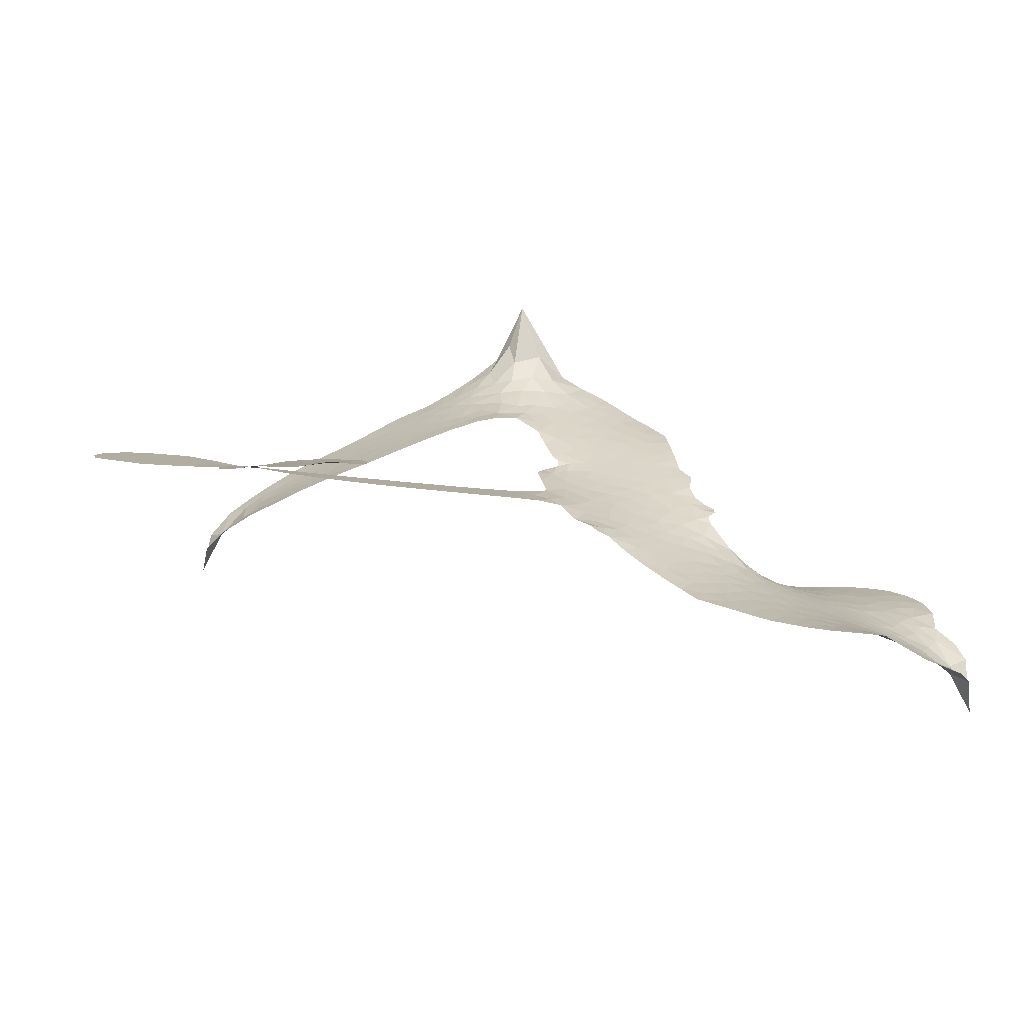
<metadata>
{"format":"obj","ext":"obj","renderer":"f3d","projection":"perspective","resolution":1024,"background":"white","views":[{"elev":10.3,"azim":157.8,"up":"+Z"}]}
</metadata>
<code>
v -6.904 0.5991 0.2257
v -6.885 0.6752 0.2142
v -6.85 0.7441 0.1893
v -6.875 0.8019 0.1564
v -6.873 0.8582 0.1258
v -6.84 0.9331 0
v -6.8 0.9794 0.102
v -6.755 1.006 0.135
v -6.711 1.014 0.1547
v -6.648 1 0.1819
v -6.584 0.9568 0.2241
v -6.517 1.007 0.2597
v -6.422 1.033 0.2811
v -6.343 1.033 0.2947
v -6.28 1.013 0.3046
v -6.2 0.9671 0.3194
v -6.063 0.8214 0.357
v -6.052 0.756 0.3705
v -5.961 0.5011 0.4716
v -5.935 0.4901 0.486
v -5.919 0.4669 0.5
v -5.909 0.3003 0.5272
v -5.393 0.2676 0.6118
v -5.058 0.2804 0.6795
v -5.051 0.2925 0.6864
v -5.17 0.4303 0.7179
v -5.24 0.5861 0.7338
v -5.235 0.6667 0.7382
v -5.191 0.6899 0.741
v -5.131 0.6779 0.75
v -5.068 0.6022 0.73
v -5.017 0.4855 0.7164
v -4.998 0.3312 0.6913
v -4.966 0.3137 0.6867
v -4.95 0.2872 0.6845
v -4.963 0.2304 0.6806
v -4.889 0.1803 0.6797
v -4.789 0.09448 0.6797
v -4.696 -0.0552 0.6797
v -4.699 -0.1029 0.6797
v -4.726 -0.1286 0.6797
v -4.788 -0.1261 0.6797
v -4.841 -0.09347 0.6797
v -4.932 0.007941 0.6797
v -5.017 0.2111 0.6784
v -5.923 0.1641 0.5463
v -5.957 0.01814 0.5748
v -5.981 0.003159 0.5774
v -6.025 0.0125 0.5876
v -6.032 -0.004161 0.6008
v -6.023 -0.02142 0.6103
v -6.03 -0.1521 0.669
v -5.991 -0.2272 0.7013
v -5.876 -0.2536 0.6935
v -5.537 -0.2793 0.5832
v -5.436 -0.2997 0.546
v -5.35 -0.3324 0.5055
v -5.29 -0.335 0.4795
v -5.13 -0.4191 0.3786
v -5.092 -0.4678 0.324
v -5.089 -0.5087 0.25
v -5.125 -0.5482 0.3476
v -5.193 -0.5768 0.4048
v -5.449 -0.6014 0.5381
v -5.648 -0.5944 0.6229
v -5.749 -0.6168 0.662
v -5.84 -0.6027 0.6969
v -6.007 -0.6033 0.7854
v -6.073 -0.5918 0.8353
v -6.149 -0.5602 1
v -6.253 -0.4782 0.7852
v -6.34 -0.362 0.7241
v -6.408 -0.1671 0.6592
v -6.421 -0.08763 0.64
v -6.368 0.1161 0.5732
v -6.379 0.1717 0.5548
v -6.35 0.2176 0.5366
v -6.344 0.2636 0.5138
v -6.371 0.3299 0.488
v -6.362 0.3515 0.4836
v -6.337 0.3607 0.475
v -6.334 0.3802 0.4601
v -6.356 0.4644 0.3966
v -6.389 0.4949 0.3579
v -6.432 0.4986 0.3262
v -6.634 0.4128 0.2586
v -6.698 0.3999 0.2511
v -6.783 0.4061 0.2439
v -6.842 0.4338 0.2394
v -6.875 0.4675 0.2368
v -6.899 0.5298 0.2319
v -5.476 0.1525 0.5994
v -5.033 0.2726 0.682
v -6.299 0.3641 0.4707
v -6.058 0.0174 0.5938
v -6.026 -0.08678 0.6381
v -6.338 0.3289 0.4874
v -5.965 0.4532 0.4858
v -5.94 0.09109 0.5622
v -5.247 0.161 0.6359
v -5.02 0.3051 0.688
v -5.131 0.1768 0.6569
v -5.073 0.1917 0.6682
v -6.358 0.2965 0.4976
v -6.036 0.05319 0.5788
v -5.11 0.3613 0.7066
v -4.992 0.2735 0.6836
v -5.056 0.3482 0.6984
v -5.145 -0.493 0.3594
v -4.751 -0.07521 0.6797
v -6.288 0.4313 0.4356
v -6.058 -0.02962 0.6142
v -6.315 0.2938 0.5014
v -6.799 0.5082 0.2382
v -6.718 0.9324 0.1552
v -6.404 0.571 0.3324
v -5.914 0.3837 0.5019
v -5.991 0.04723 0.574
v -5.222 0.2603 0.6416
v -5.138 0.2652 0.6585
v -6.111 0.07456 0.5787
v -6.048 0.485 0.4567
v -6.281 0.2329 0.5268
v -6.317 0.537 0.378
v -6.005 0.1153 0.5604
v -5.06 0.2352 0.6737
v -6.142 -0.006171 0.6088
v -5.108 0.2251 0.6633
v -5.16 0.2189 0.6528
v -6.304 0.1576 0.5563
v -5.324 -0.4388 0.4835
v -4.976 0.1064 0.6798
v -5.185 0.6235 0.7367
v -5.007 0.4086 0.7065
v -4.742 0.01978 0.6797
v -6.774 0.8267 0.1614
v -5.189 0.1667 0.6462
v -5.322 -0.3821 0.4878
v -4.966 0.169 0.6796
v -5.424 -0.4059 0.5314
v -5.21 -0.3771 0.436
v -5.264 -0.413 0.4558
v -6.347 0.912 0.2996
v -6.019 -0.4786 0.7746
v -6.838 0.569 0.2303
v -6.688 0.5103 0.2508
v -6.779 0.921 0.111
v -6.172 0.3758 0.4757
v -6.132 -0.1136 0.6496
v -5.205 0.5081 0.7265
v -5.07 0.4085 0.709
v -6.819 0.7919 0.1686
v -6.75 0.714 0.2103
v -6.766 0.7695 0.189
v -6.659 0.7702 0.2197
v -6.713 0.8066 0.1922
v -5.321 -0.5891 0.4788
v -5.202 -0.4485 0.4135
v -6.328 0.9719 0.2993
v -6.174 0.7683 0.3529
v -6.031 -0.5427 0.8021
v -6.676 0.4535 0.2536
v -6.533 0.4557 0.2803
v -6.743 0.4696 0.2454
v -6.237 0.3877 0.4638
v -6.075 -0.1168 0.6517
v -6.108 -0.2041 0.6851
v -6.711 0.7522 0.2092
v -6.662 0.6642 0.2398
v -6.632 0.8675 0.2106
v -6.726 0.869 0.1665
v -6.401 0.9623 0.2852
v -6.266 0.9193 0.3145
v -6.111 0.7793 0.3597
v -5.923 -0.6026 0.7377
v -6.097 -0.4984 0.8371
v -6.245 0.3157 0.4939
v -6.184 0.4962 0.4282
v -6.662 0.8234 0.2071
v -6.581 0.801 0.2406
v -6.132 0.8941 0.3381
v -6.3 0.4848 0.4059
v -5.978 -0.5188 0.7629
v -5.922 -0.4289 0.7213
v -6.226 0.4494 0.4387
v -6.152 0.831 0.3449
v -6.006 0.6289 0.4135
v -6.252 0.5128 0.4069
v -6.204 0.8823 0.329
v -6.241 0.6373 0.3697
v -6.123 0.6632 0.3864
v -6.264 0.5766 0.3811
v -6.101 0.7195 0.3747
v -6.179 0.5794 0.4007
v -6.337 0.6385 0.3427
v -6.029 0.6925 0.3907
v -6.316 0.5896 0.3617
v -6.065 0.6438 0.4009
v -6.114 0.5964 0.408
v -6.05 0.5805 0.4239
v -6.096 0.5321 0.4322
v -5.984 0.5651 0.4395
v -6.118 0.4622 0.4521
v -6.026 0.5331 0.4445
v -6.367 0.5386 0.3566
v -6.106 0.02645 0.5947
v -6.157 0.04568 0.5908
v -6.186 0.1407 0.5591
v -6.243 -0.006317 0.6117
v -5.125 0.6186 0.7369
v -5.16 0.5597 0.7299
v -5.135 0.4927 0.722
v -6.745 0.5855 0.2361
v -6.744 0.5276 0.2418
v -6.041 0.3356 0.5029
v -6.814 0.6818 0.211
v -6.51 0.5699 0.2908
v -6.048 -0.2082 0.6893
v -6.086 -0.3105 0.7251
v -6.037 -0.2699 0.7096
v -6.091 -0.2562 0.705
v -6.193 -0.2596 0.7037
v -6.141 -0.2888 0.7171
v -5.999 -0.3632 0.7315
v -6.22 -0.3654 0.7473
v -6.033 -0.3227 0.7248
v -6.079 -0.3957 0.7615
v -5.961 -0.2971 0.71
v -6.191 -0.3161 0.7274
v -6.374 -0.2646 0.6901
v -6.148 -0.3734 0.7569
v -6.647 0.933 0.1933
v -6.679 0.891 0.1846
v -6.46 0.9826 0.2717
v -6.515 0.9341 0.2538
v -6.45 0.9161 0.2745
v -6.504 0.8459 0.2617
v -6.24 0.9901 0.3118
v -6.281 0.9657 0.3078
v -6.1 -0.5489 0.8842
v -6.175 -0.4861 0.8518
v -6.592 0.715 0.2505
v -6.166 0.9306 0.3281
v -6.296 0.7985 0.3236
v -6.241 0.1795 0.5464
v -6.251 0.1082 0.5721
v -6.148 0.2503 0.5222
v -6.214 0.2403 0.5242
v -6.173 0.1978 0.5395
v -6.106 0.1541 0.5533
v -6.303 -0.1088 0.6463
v -5.115 0.4406 0.7155
v -5.076 0.485 0.7185
v -5.043 0.5439 0.7232
v -5.101 0.5532 0.7269
v -6.788 0.5581 0.2347
v -6.798 0.6206 0.2253
v -6.74 0.65 0.2266
v -5.969 0.339 0.5093
v -6.062 0.4096 0.4783
v -6.8 0.7312 0.1974
v -6.456 0.5495 0.3121
v -6.457 0.6255 0.3038
v -6.483 0.4771 0.2987
v -6.606 0.4972 0.2655
v -6.529 0.5143 0.2851
v -6.58 0.5628 0.2703
v -6.553 0.6411 0.2714
v -6.068 -0.4505 0.7878
v -6.017 -0.4195 0.7543
v -6.13 -0.435 0.7952
v -6.194 -0.4245 0.7847
v -5.928 -0.3592 0.7124
v -5.706 -0.2656 0.6428
v -5.902 -0.3063 0.7002
v -5.862 -0.3587 0.6932
v -5.791 -0.2594 0.6703
v -5.853 -0.4264 0.6962
v -5.885 -0.4825 0.7136
v -5.743 -0.3789 0.6548
v -5.842 -0.3028 0.6848
v -5.94 -0.4803 0.7373
v -5.86 -0.5415 0.7058
v -5.805 -0.3862 0.6767
v -5.779 -0.3235 0.666
v -5.785 -0.5507 0.6752
v -5.718 -0.3245 0.6458
v -5.764 -0.4647 0.6647
v -5.633 -0.3969 0.6146
v -5.824 -0.4807 0.6883
v -5.621 -0.2723 0.6131
v -5.685 -0.3725 0.6342
v -5.707 -0.4334 0.6426
v -5.635 -0.3338 0.6166
v -5.696 -0.5205 0.6397
v -5.554 -0.3629 0.5857
v -5.934 -0.2403 0.7027
v -6.567 0.8905 0.2353
v -6.61 0.7609 0.2374
v -6.643 0.7213 0.2343
v -6.559 0.7546 0.2548
v -6.528 0.7979 0.2592
v -6.531 0.699 0.2708
v -6.43 0.7807 0.2913
v -6.503 0.7474 0.2734
v -6.464 0.6923 0.2928
v -6.401 0.6645 0.3173
v -6.383 0.6172 0.3315
v -6.338 0.7238 0.3253
v -6.412 0.7234 0.3044
v -6.263 0.8543 0.3226
v -6.325 0.8536 0.3098
v -6.231 0.798 0.337
v -6.401 0.8589 0.291
v -6.364 0.7981 0.3071
v -6.264 0.7318 0.3424
v -6.198 0.08523 0.5786
v -6.245 0.05109 0.5919
v -6.395 0.01447 0.6113
v -6.312 0.07345 0.5866
v -6.381 0.06531 0.5936
v -6.341 0.02789 0.6036
v -6.35 -0.04791 0.628
v -6.141 0.1161 0.5663
v -6.064 0.1118 0.5645
v -6.038 0.1788 0.5454
v -6.366 -0.1193 0.6483
v -6.261 -0.2903 0.7103
v -6.854 0.6275 0.2217
v -5.97 0.3962 0.4951
v -6.12 0.4039 0.472
v -6.17 0.4352 0.4535
v -6.114 0.3322 0.4968
v -6.017 0.4404 0.4769
v -6.584 0.4343 0.2675
v -6.507 0.6197 0.2876
v -6.606 0.6611 0.2543
v -6.637 0.6009 0.2533
v -6.694 0.6139 0.2406
v -5.731 -0.5638 0.6543
v -5.643 -0.4699 0.6182
v -6.554 0.8426 0.2449
v -6.454 0.863 0.2761
v -6.296 0.6819 0.3446
v -6.288 -0.04921 0.6271
v -6.217 -0.09919 0.6437
v -6.408 -0.03654 0.6271
v -5.981 0.1685 0.5475
v -5.947 0.2354 0.5353
v -6.091 0.2173 0.5342
v -6.022 0.2552 0.5264
v -6.019 0.3813 0.4925
v -6.177 0.3099 0.4999
v -6.64 0.5434 0.2572
v -5.634 -0.5326 0.6153
v -5.549 -0.5977 0.5793
v -5.532 -0.4874 0.5739
v -5.598 -0.596 0.6006
v -5.572 -0.5393 0.5895
v -5.507 -0.5476 0.5625
v -5.589 -0.4856 0.5968
v -5.559 -0.4277 0.5858
v -5.447 -0.4875 0.538
v -5.494 -0.4006 0.561
v -5.456 -0.3555 0.5482
v -5.4 -0.356 0.525
v -5.486 -0.2894 0.5649
v -5.701 0.1581 0.5668
v -5.649 0.2817 0.5732
v -5.974 0.2837 0.5228
v -6.081 0.2789 0.5162
v -5.45 -0.5444 0.5385
v -5.37 -0.5204 0.5021
v -5.385 -0.5952 0.5102
v -5.267 -0.4902 0.4493
v -5.507 -0.3385 0.569
v -5.812 0.1618 0.5522
v -5.322 -0.4938 0.4787
v -5.257 -0.5829 0.4437
v -5.291 -0.5396 0.4618
v -5.229 -0.5331 0.4252
v -5.779 0.2912 0.5547
v -5.899 0.2512 0.5374
v -5.844 0.2958 0.5441
v -4.809 -0.02224 0.6797
v -4.8 0.03631 0.6797
v -4.879 0.08052 0.6797
v -4.887 -0.04285 0.6797
v -4.861 0.01591 0.6797
v -6.814 0.8718 0.1157
v -6.112 -0.05744 0.6274
v -6.172 -0.0585 0.6288
v -6.179 0.6398 0.3826
v -6.174 0.7039 0.3671
v -6.149 0.5356 0.4213
v -6.296 -0.4201 0.7518
v -6.28 -0.3621 0.7348
v -5.582 -0.3137 0.5978
v -6.321 -0.1943 0.6725
v -6.253 -0.2188 0.685
v -6.184 -0.1827 0.6748
v -6.27 -0.1601 0.6639
v -6.137 -0.1632 0.6685
v -6.221 -0.149 0.6614
v -5.49 -0.4543 0.5572
v -5.386 -0.458 0.5116
v -5.37 -0.4066 0.5075
v -5.815 0.2317 0.5506
v -5.868 0.1631 0.5468
v -5.756 0.1986 0.5592
v -5.714 0.2865 0.564
v -5.589 0.1546 0.5828
v -5.694 0.2235 0.5674
v -5.645 0.1563 0.5747
v -5.521 0.2731 0.5922
v -5.615 0.2198 0.5786
v -5.546 0.2091 0.5888
v -5.585 0.2772 0.5826
v -5.532 0.1533 0.591
v -4.839 0.1374 0.6797
v -4.918 0.1272 0.6797
v -4.954 0.05705 0.6797
v -6.227 0.6906 0.3594
v -6.391 -0.2158 0.6737
v -6.313 -0.2554 0.6931
v -6.357 -0.3133 0.7075
v -6.306 -0.3174 0.7149
v -5.863 0.2142 0.545
v -5.307 0.2616 0.6259
v -5.265 0.2176 0.6334
v -5.362 0.1533 0.6169
v -5.305 0.1557 0.6262
v -5.336 0.208 0.6213
v -5.4 0.2046 0.6111
v -5.457 0.2697 0.6019
v -5.484 0.2139 0.5981
v -5.915 -0.5306 0.7309
v -5.965 -0.5704 0.7601
f 112 206 391
f 186 160 174
f 75 130 76
f 203 122 201
f 105 121 206
f 45 107 93
f 51 50 112
f 123 78 77
f 89 88 114
f 125 118 99
f 1 91 145
f 162 164 87
f 25 108 106
f 43 42 110
f 80 79 97
f 126 93 24
f 58 138 142
f 179 299 180
f 128 129 102
f 105 125 325
f 52 166 167
f 143 159 172
f 240 176 70
f 142 138 131
f 176 240 161
f 223 231 219
f 59 158 109
f 95 112 50
f 117 21 98
f 113 94 97
f 97 104 113
f 104 78 113
f 349 383 22
f 166 112 391
f 105 95 49
f 74 73 327
f 51 112 96
f 82 94 111
f 107 34 101
f 52 218 53
f 323 345 322
f 203 260 122
f 90 89 114
f 167 221 218
f 145 256 257
f 91 90 114
f 298 232 170
f 98 19 334
f 282 183 437
f 77 76 130
f 4 3 152
f 152 5 4
f 56 365 366
f 45 126 103
f 115 9 8
f 8 7 147
f 45 139 36
f 106 151 252
f 147 7 6
f 381 158 375
f 114 145 91
f 246 208 245
f 136 154 156
f 10 9 115
f 19 122 334
f 205 83 124
f 17 174 18
f 84 205 116
f 165 111 94
f 182 83 111
f 162 146 164
f 239 15 159
f 206 207 127
f 129 137 102
f 236 234 235
f 350 250 326
f 172 159 14
f 180 302 342
f 126 45 93
f 322 318 320
f 239 238 15
f 211 150 212
f 5 152 390
f 136 152 154
f 25 93 101
f 31 30 210
f 107 45 36
f 124 192 197
f 161 183 144
f 119 430 137
f 120 119 129
f 296 364 376
f 359 361 355
f 287 274 285
f 363 373 406
f 276 285 281
f 50 49 95
f 53 218 220
f 275 54 297
f 49 48 118
f 126 128 103
f 274 287 294
f 58 57 138
f 78 123 113
f 407 406 131
f 118 105 49
f 375 158 142
f 68 161 69
f 61 109 62
f 421 139 132
f 109 60 59
f 166 52 96
f 423 394 160
f 60 109 61
f 348 349 351
f 85 84 116
f 141 58 142
f 162 87 86
f 43 110 385
f 134 32 151
f 386 385 135
f 110 42 41
f 110 135 385
f 102 103 128
f 57 366 407
f 40 110 41
f 40 39 110
f 421 387 420
f 119 137 129
f 141 158 59
f 37 36 139
f 105 206 95
f 47 118 48
f 94 81 97
f 95 206 112
f 430 433 432
f 432 100 430
f 413 416 369
f 82 81 94
f 177 165 94
f 98 20 19
f 98 21 20
f 97 79 104
f 63 62 109
f 108 151 106
f 117 330 259
f 210 133 211
f 93 107 101
f 83 82 111
f 259 22 117
f 348 99 46
f 47 99 118
f 24 93 25
f 132 139 45
f 35 34 107
f 126 24 128
f 101 34 33
f 118 125 105
f 130 123 77
f 115 8 147
f 128 24 120
f 108 101 33
f 27 133 28
f 108 33 134
f 255 253 254
f 185 111 165
f 28 133 29
f 133 30 29
f 129 128 120
f 110 39 135
f 159 15 14
f 145 114 256
f 193 160 394
f 101 108 25
f 389 388 385
f 36 35 107
f 168 154 153
f 81 80 97
f 372 373 363
f 151 108 134
f 214 114 164
f 145 257 329
f 163 265 335
f 179 233 171
f 390 6 5
f 147 390 171
f 113 123 177
f 177 123 248
f 209 346 392
f 397 396 225
f 261 154 152
f 27 150 211
f 253 252 151
f 152 136 390
f 3 2 216
f 168 169 300
f 261 152 3
f 168 156 154
f 261 153 154
f 234 236 172
f 179 156 155
f 147 171 115
f 64 374 372
f 375 380 381
f 141 142 158
f 142 131 375
f 172 14 13
f 143 173 239
f 308 205 197
f 196 198 187
f 283 175 67
f 161 144 176
f 264 266 163
f 214 146 213
f 85 262 264
f 262 85 116
f 114 88 164
f 87 164 88
f 177 94 113
f 332 148 331
f 112 166 96
f 166 149 403
f 346 209 345
f 223 219 221
f 169 168 153
f 155 156 168
f 265 162 86
f 162 265 146
f 179 180 170
f 11 10 232
f 136 156 171
f 171 156 179
f 12 234 13
f 172 13 234
f 173 311 189
f 189 311 313
f 16 173 189
f 200 198 199
f 288 280 284
f 183 282 144
f 270 184 224
f 70 176 241
f 245 248 123
f 148 165 177
f 188 194 192
f 188 182 185
f 179 155 299
f 179 170 233
f 299 300 242
f 301 302 180
f 188 192 124
f 17 181 186
f 83 182 124
f 438 161 68
f 437 283 279
f 288 290 286
f 220 226 228
f 332 165 148
f 188 185 178
f 17 186 174
f 189 186 181
f 174 193 18
f 185 182 111
f 202 187 200
f 182 188 124
f 16 189 243
f 311 173 312
f 189 313 186
f 194 190 192
f 18 193 196
f 194 188 178
f 190 195 197
f 160 193 174
f 198 196 193
f 122 204 201
f 393 194 199
f 160 313 316
f 304 314 343
f 190 197 192
f 198 193 191
f 197 195 308
f 199 191 393
f 198 191 199
f 395 194 178
f 198 200 187
f 201 200 199
f 204 19 202
f 395 199 194
f 201 395 203
f 332 178 185
f 204 202 200
f 260 331 333
f 201 204 200
f 19 204 122
f 83 205 84
f 197 205 124
f 207 206 121
f 206 127 391
f 324 317 207
f 130 320 246
f 250 350 249
f 123 130 245
f 127 207 209
f 207 121 324
f 30 133 210
f 133 27 211
f 150 26 212
f 210 211 255
f 252 212 26
f 253 255 212
f 146 354 339
f 258 153 216
f 146 214 164
f 256 214 213
f 353 247 333
f 348 46 349
f 2 1 329
f 216 257 258
f 307 263 308
f 354 267 338
f 52 167 218
f 221 220 218
f 221 167 223
f 269 270 227
f 219 226 220
f 53 220 228
f 167 222 223
f 219 220 221
f 402 400 404
f 328 225 229
f 222 229 223
f 269 227 271
f 226 227 224
f 224 273 228
f 397 72 396
f 71 70 241
f 227 226 219
f 226 224 228
f 223 229 231
f 144 269 176
f 273 224 184
f 297 53 228
f 399 251 327
f 231 229 225
f 400 402 399
f 426 427 425
f 71 241 272
f 219 231 227
f 10 115 232
f 233 115 171
f 170 232 233
f 115 233 232
f 11 235 12
f 234 12 235
f 11 232 298
f 236 143 172
f 235 11 298
f 235 237 343
f 299 301 180
f 237 302 304
f 143 239 159
f 173 16 238
f 173 238 239
f 70 69 240
f 161 240 69
f 176 269 271
f 271 231 272
f 338 268 337
f 262 263 217
f 314 312 143
f 189 181 243
f 316 313 244
f 246 245 130
f 249 248 245
f 319 322 321
f 318 207 317
f 250 249 208
f 215 260 333
f 249 245 208
f 248 247 353
f 250 208 324
f 247 248 249
f 325 250 324
f 325 326 250
f 230 399 424
f 400 222 401
f 106 252 26
f 253 151 32
f 255 254 31
f 212 252 253
f 210 255 31
f 253 32 254
f 212 255 211
f 214 256 114
f 257 256 213
f 257 213 258
f 216 2 329
f 339 258 213
f 169 153 258
f 330 117 98
f 326 351 350
f 331 260 203
f 259 330 352
f 3 216 261
f 153 261 216
f 263 262 116
f 266 264 262
f 310 304 305
f 301 242 303
f 265 266 267
f 266 262 217
f 267 266 217
f 265 163 266
f 268 267 217
f 268 338 267
f 263 336 217
f 268 303 337
f 270 269 144
f 227 231 271
f 270 144 282
f 227 270 224
f 272 231 225
f 176 271 241
f 272 225 396
f 241 271 272
f 184 278 276
f 228 273 275
f 276 284 285
f 285 274 277
f 273 276 275
f 284 276 278
f 184 276 273
f 54 275 281
f 175 283 437
f 276 281 275
f 279 184 282
f 278 184 279
f 437 279 282
f 290 288 284
f 376 398 296
f 277 54 281
f 282 184 270
f 438 183 161
f 66 286 67
f 67 286 283
f 279 290 278
f 284 280 285
f 285 280 287
f 277 281 285
f 340 65 295
f 278 290 284
f 292 287 280
f 294 287 292
f 340 286 66
f 341 293 295
f 292 280 293
f 358 359 355
f 279 283 290
f 286 290 283
f 293 280 288
f 291 294 398
f 294 292 289
f 295 293 288
f 289 292 293
f 294 289 296
f 294 291 274
f 340 288 286
f 293 341 289
f 361 362 341
f 365 376 364
f 342 170 180
f 275 297 228
f 237 235 298
f 300 299 155
f 301 299 242
f 168 300 155
f 337 300 169
f 242 337 303
f 342 302 237
f 305 301 303
f 311 312 244
f 336 303 268
f 307 310 306
f 301 305 302
f 305 303 306
f 303 336 306
f 304 302 305
f 307 306 263
f 305 306 310
f 308 263 116
f 307 195 309
f 308 116 205
f 195 307 308
f 309 344 316
f 309 244 315
f 307 309 310
f 315 310 309
f 312 173 143
f 313 311 244
f 314 143 236
f 315 312 314
f 244 309 316
f 186 313 160
f 343 314 236
f 315 314 304
f 315 304 310
f 244 312 315
f 344 309 195
f 393 394 423
f 208 246 317
f 318 317 246
f 75 320 130
f 207 318 209
f 323 251 345
f 320 318 246
f 320 321 322
f 322 319 323
f 320 75 321
f 318 322 209
f 347 74 323
f 327 323 74
f 317 324 208
f 325 324 121
f 105 325 121
f 326 325 125
f 348 326 125
f 350 247 249
f 230 425 399
f 323 327 251
f 427 397 328
f 73 399 327
f 145 329 1
f 216 329 257
f 334 330 98
f 215 352 260
f 332 331 203
f 331 148 333
f 178 332 203
f 332 185 165
f 353 333 148
f 371 247 350
f 122 260 334
f 334 260 352
f 336 263 306
f 265 86 335
f 268 217 336
f 300 337 242
f 337 169 338
f 169 258 339
f 265 354 146
f 146 339 213
f 169 339 338
f 65 340 66
f 288 340 295
f 65 355 295
f 341 295 355
f 237 298 342
f 170 342 298
f 235 343 236
f 304 343 237
f 195 190 344
f 423 344 190
f 346 345 251
f 322 345 209
f 399 425 400
f 391 392 149
f 99 348 125
f 323 319 347
f 413 410 368
f 259 370 22
f 215 351 370
f 326 348 351
f 371 333 247
f 370 351 349
f 371 215 333
f 259 352 215
f 334 352 330
f 148 177 353
f 248 353 177
f 267 354 265
f 339 354 338
f 360 363 357
f 289 341 362
f 357 359 360
f 358 356 359
f 364 140 365
f 360 359 356
f 355 65 358
f 361 359 357
f 356 64 360
f 364 405 140
f 361 357 362
f 355 361 341
f 357 363 405
f 289 362 296
f 360 64 372
f 374 157 373
f 296 362 364
f 362 357 405
f 366 365 140
f 398 376 55
f 366 140 407
f 56 366 57
f 417 415 418
f 365 56 367
f 428 384 383
f 22 370 349
f 215 370 259
f 350 351 371
f 215 371 351
f 373 157 380
f 363 360 372
f 378 375 131
f 373 378 406
f 372 374 373
f 381 380 379
f 365 367 376
f 55 376 367
f 377 410 408
f 46 383 349
f 406 378 131
f 373 380 378
f 63 381 379
f 380 375 378
f 157 379 380
f 63 109 381
f 158 381 109
f 408 382 384
f 22 383 384
f 386 135 38
f 377 408 428
f 428 46 409
f 385 386 389
f 387 386 38
f 389 44 388
f 421 420 37
f 422 44 387
f 386 387 389
f 43 385 388
f 44 389 387
f 171 390 136
f 6 390 147
f 392 391 127
f 166 391 149
f 209 392 127
f 149 392 346
f 394 393 191
f 190 194 393
f 193 394 191
f 423 160 316
f 203 395 178
f 199 395 201
f 272 396 71
f 222 328 229
f 328 397 225
f 291 398 55
f 294 296 398
f 400 328 222
f 401 222 167
f 399 402 251
f 167 403 401
f 404 149 346
f 404 400 401
f 346 251 402
f 166 403 167
f 404 403 149
f 404 401 403
f 346 402 404
f 140 405 363
f 362 405 364
f 407 131 138
f 363 406 140
f 407 138 57
f 140 406 407
f 410 377 368
f 413 411 410
f 428 408 384
f 382 408 410
f 413 414 416
f 382 410 411
f 369 411 413
f 416 414 412
f 436 434 435
f 413 368 414
f 417 416 412
f 92 436 419
f 418 369 416
f 417 419 436
f 139 421 37
f 417 418 416
f 417 412 419
f 387 38 420
f 422 421 132
f 344 423 316
f 421 422 387
f 393 423 190
f 72 397 427
f 399 73 424
f 400 425 328
f 425 427 328
f 425 230 426
f 72 427 426
f 46 428 383
f 377 428 409
f 119 429 430
f 137 430 100
f 432 433 431
f 429 23 433
f 434 431 433
f 433 430 429
f 434 433 23
f 415 417 436
f 92 431 434
f 434 436 92
f 434 23 435
f 415 436 435
f 437 183 438
f 68 175 438
f 437 438 175

</code>
